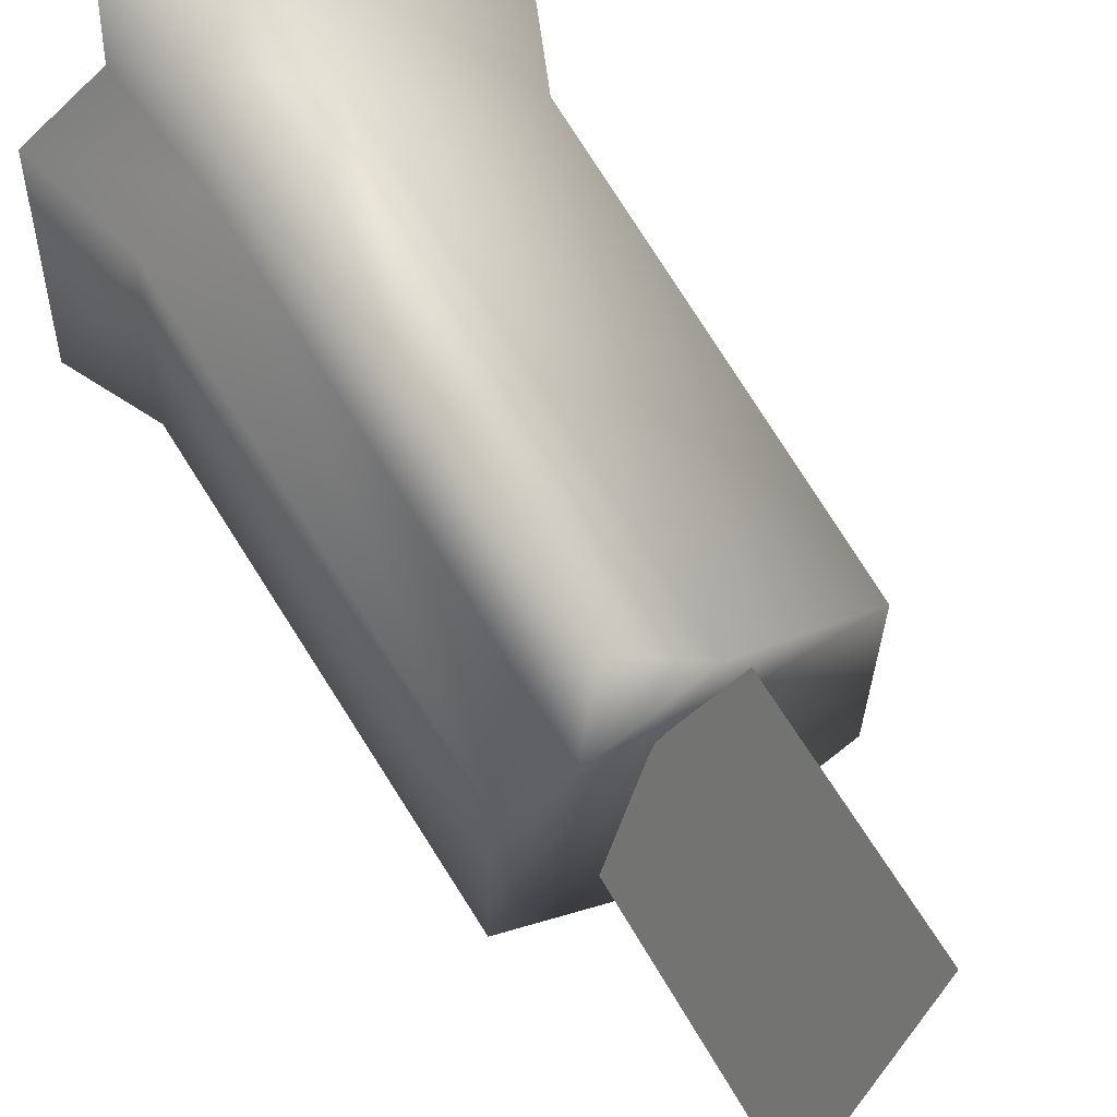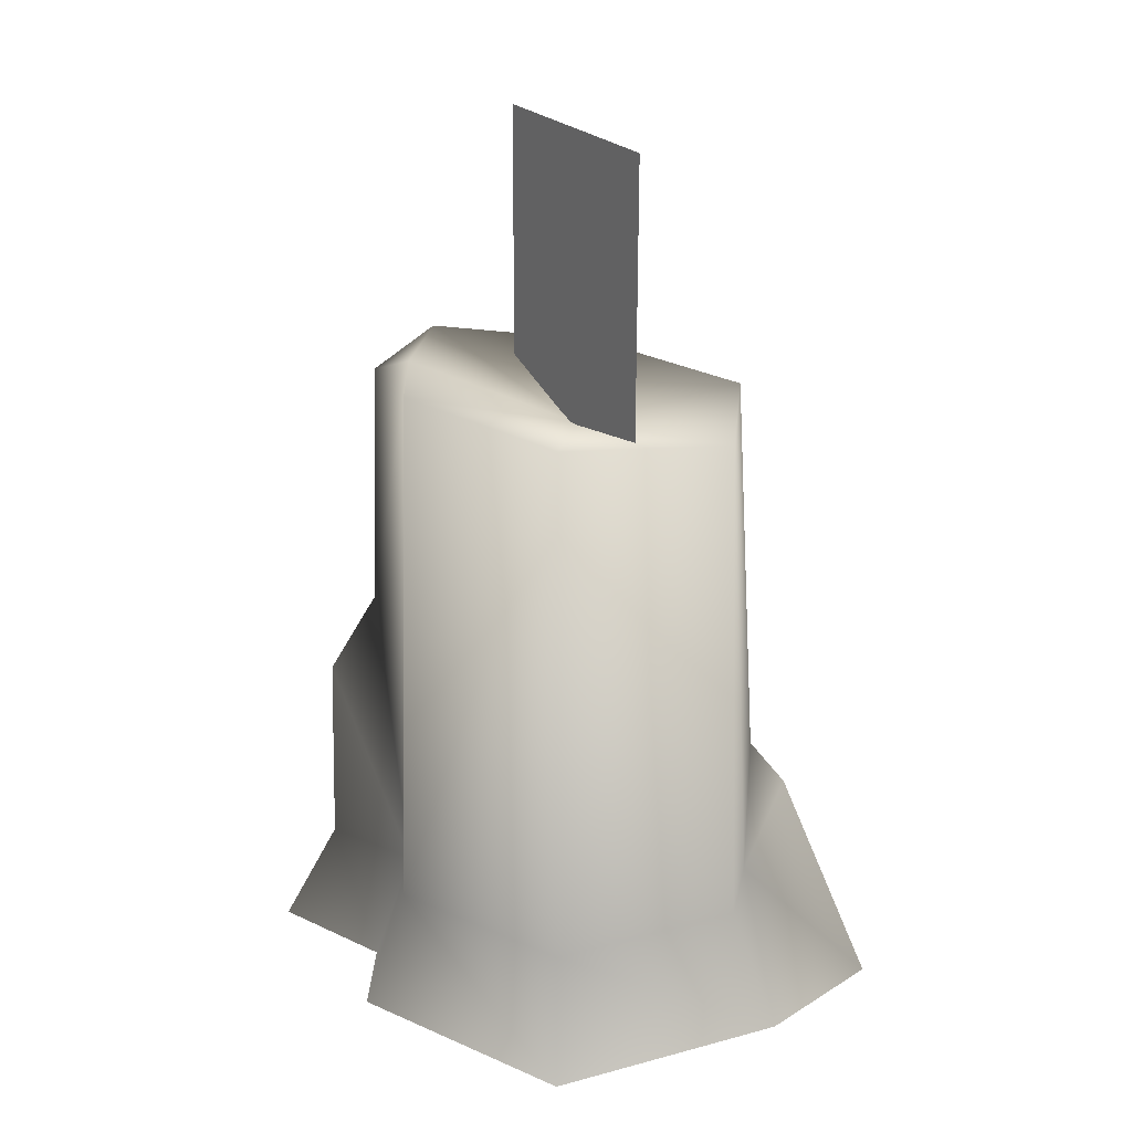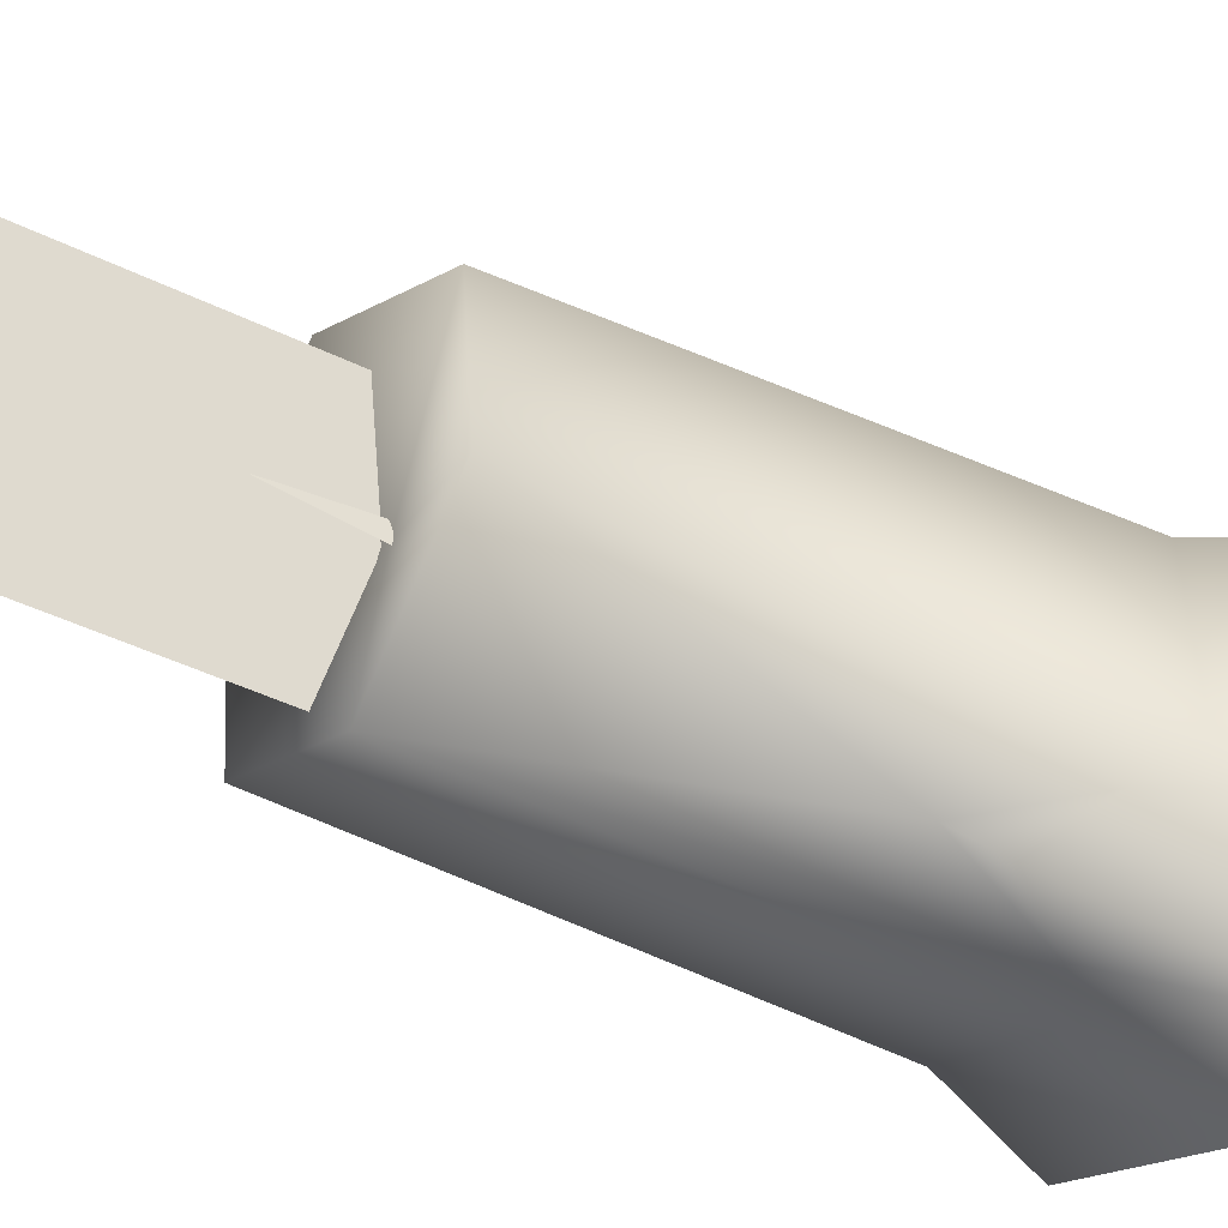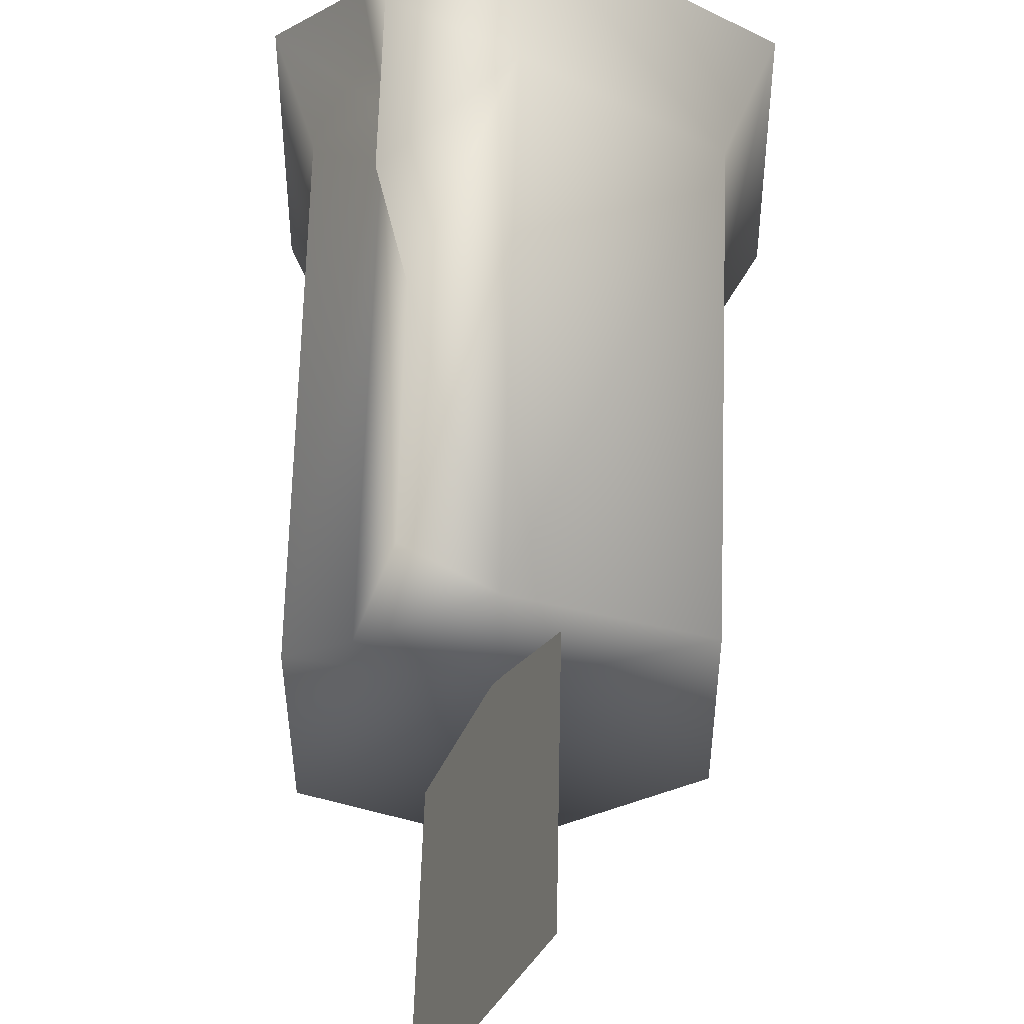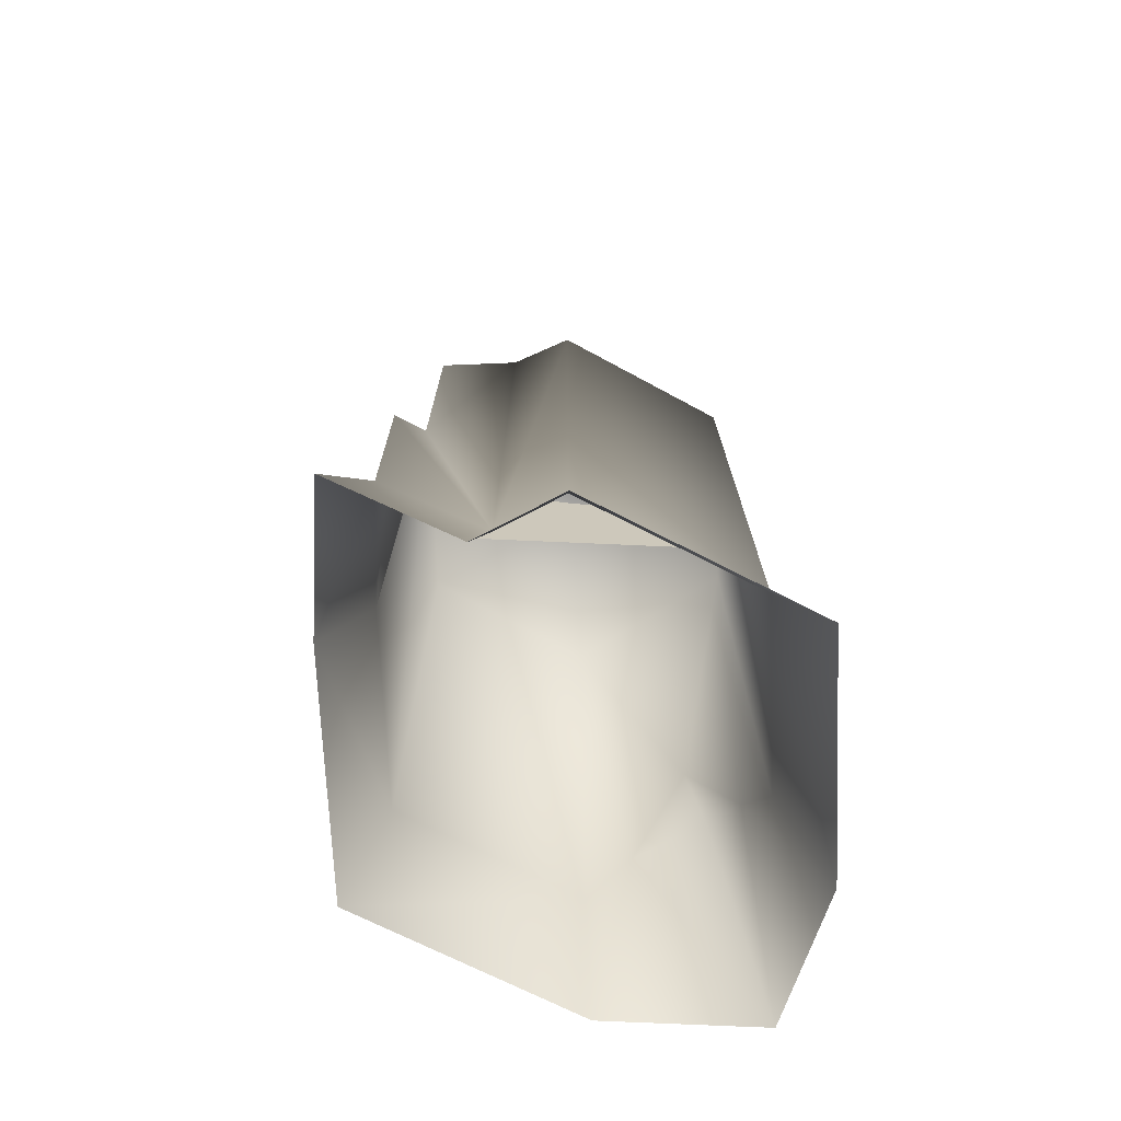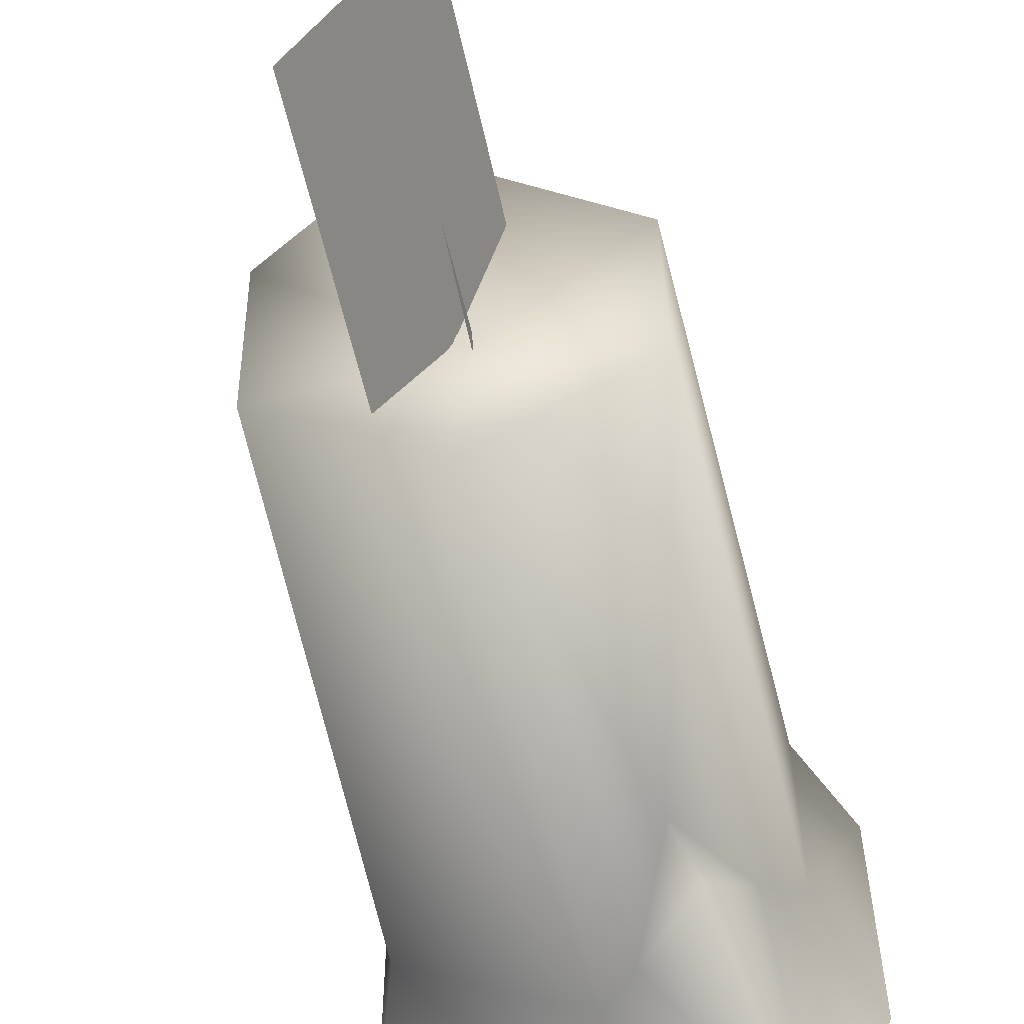
<metadata>
{"format":"obj","ext":"obj","renderer":"f3d","projection":"perspective","resolution":1024,"background":"white","views":[{"elev":54.1,"azim":152.1,"up":"+Z"},{"elev":23.6,"azim":125.9,"up":"+Y"},{"elev":-49.2,"azim":-117.7,"up":"+Z"},{"elev":47.8,"azim":-178.6,"up":"+Z"},{"elev":-68.5,"azim":62.4,"up":"+Y"},{"elev":-57.6,"azim":-167.5,"up":"+Z"}]}
</metadata>
<code>
o snobold_candle02
v 0.05003 0.3004 0.0568
v 0.003929 0.3004 0.08064
v 0.0363 0.287 0.08848
v 0.0004983 0.2696 -0.004928
v 0.0004983 0.3164 0.001883
v 0.0004983 0.2696 0.006476
v -0.01132 0.06561 -0.08405
v 0.002944 -0.001853 -0.112
v -0.06214 -0.001957 -0.1222
v -0.04055 0.09943 -0.08625
v -0.03256 0.1185 -0.07247
v -0.05659 0.07036 -0.05774
v -0.05659 0.07036 -0.05774
v -0.09258 -0.001853 -0.05689
v 0.003929 0.2708 -4.517e-05
v 0.003929 0.3004 0.08064
v 0.05003 0.3004 0.0568
v -0.06595 0.2832 0.0403
v -0.06595 0.2777 -0.04039
v 0.003929 0.2777 -0.08073
v 0.0738 0.2871 -0.04039
v 0.0738 0.2939 0.0403
v 0.002944 -0.001853 0.1086
v 0.003929 0.05125 0.08846
v -0.07272 0.05125 0.04421
v -0.09258 -0.001853 0.05341
v -0.07272 0.05125 -0.0443
v -0.09258 -0.001853 -0.05689
v -0.05659 0.07036 -0.05774
v 0.003929 0.3004 0.08064
v -0.06595 0.2832 0.0403
v -0.06595 0.2777 -0.04039
v -0.03256 0.1185 -0.07247
v 0.05337 0.05125 0.0627
v 0.0642 -0.001853 0.07657
v 0.09846 -0.001853 0.05341
v 0.08058 0.05125 0.04421
v 0.09846 -0.001853 -0.05689
v 0.08058 0.05125 -0.0443
v 0.002944 -0.001853 -0.112
v 0.003929 0.05125 -0.08855
v -0.01132 0.06561 -0.08405
v -0.01132 0.06561 -0.08405
v 0.003929 0.2777 -0.08073
v 0.0738 0.2871 -0.04039
v 0.0738 0.2939 0.0403
v 0.05003 0.3004 0.0568
v 0.003929 0.05125 0.08846
v 0.05165 0.04925 0.1118
v 0.05023 0.1377 0.1098
v 0.002944 -0.001853 0.1086
v 0.06234 -0.001846 0.1362
v 0.03817 0.1753 0.0917
v 0.05337 0.05125 0.0627
v 0.0642 -0.001853 0.07657
v 0.003929 0.3004 0.08064
v 0.003929 0.05125 0.08846
v 0.05337 0.05125 0.0627
v 0.0363 0.287 0.08848
v 0.03088 0.2187 -0.04866
v -0.01493 0.4016 0.04861
v -0.01456 0.2187 0.04879
v 0.03051 0.4016 -0.04884
g Geoset0
f 1 2 3
f 4 5 6
f 7 8 9
f 9 10 7
f 7 10 11
f 10 12 11
f 13 10 9
f 9 14 13
f 15 16 17
f 15 18 16
f 15 19 18
f 15 20 19
f 15 21 20
f 15 22 21
f 15 17 22
f 23 24 25
f 25 26 23
f 26 25 27
f 27 28 26
f 29 28 27
f 25 24 30
f 30 31 25
f 27 25 31
f 31 32 27
f 27 32 29
f 33 29 32
f 34 35 36
f 36 37 34
f 37 36 38
f 38 39 37
f 39 38 40
f 40 41 39
f 40 42 41
f 43 33 44
f 33 32 44
f 43 44 41
f 39 41 44
f 44 45 39
f 37 39 45
f 45 46 37
f 34 37 46
f 46 47 34
f 48 49 50
f 49 48 51
f 51 52 49
f 50 53 48
f 54 53 50
f 50 49 54
f 55 54 49
f 49 52 55
f 53 56 57
f 1 53 58
f 59 53 1
f 56 53 59
g Geoset1
f 60 61 62
f 61 60 63

</code>
